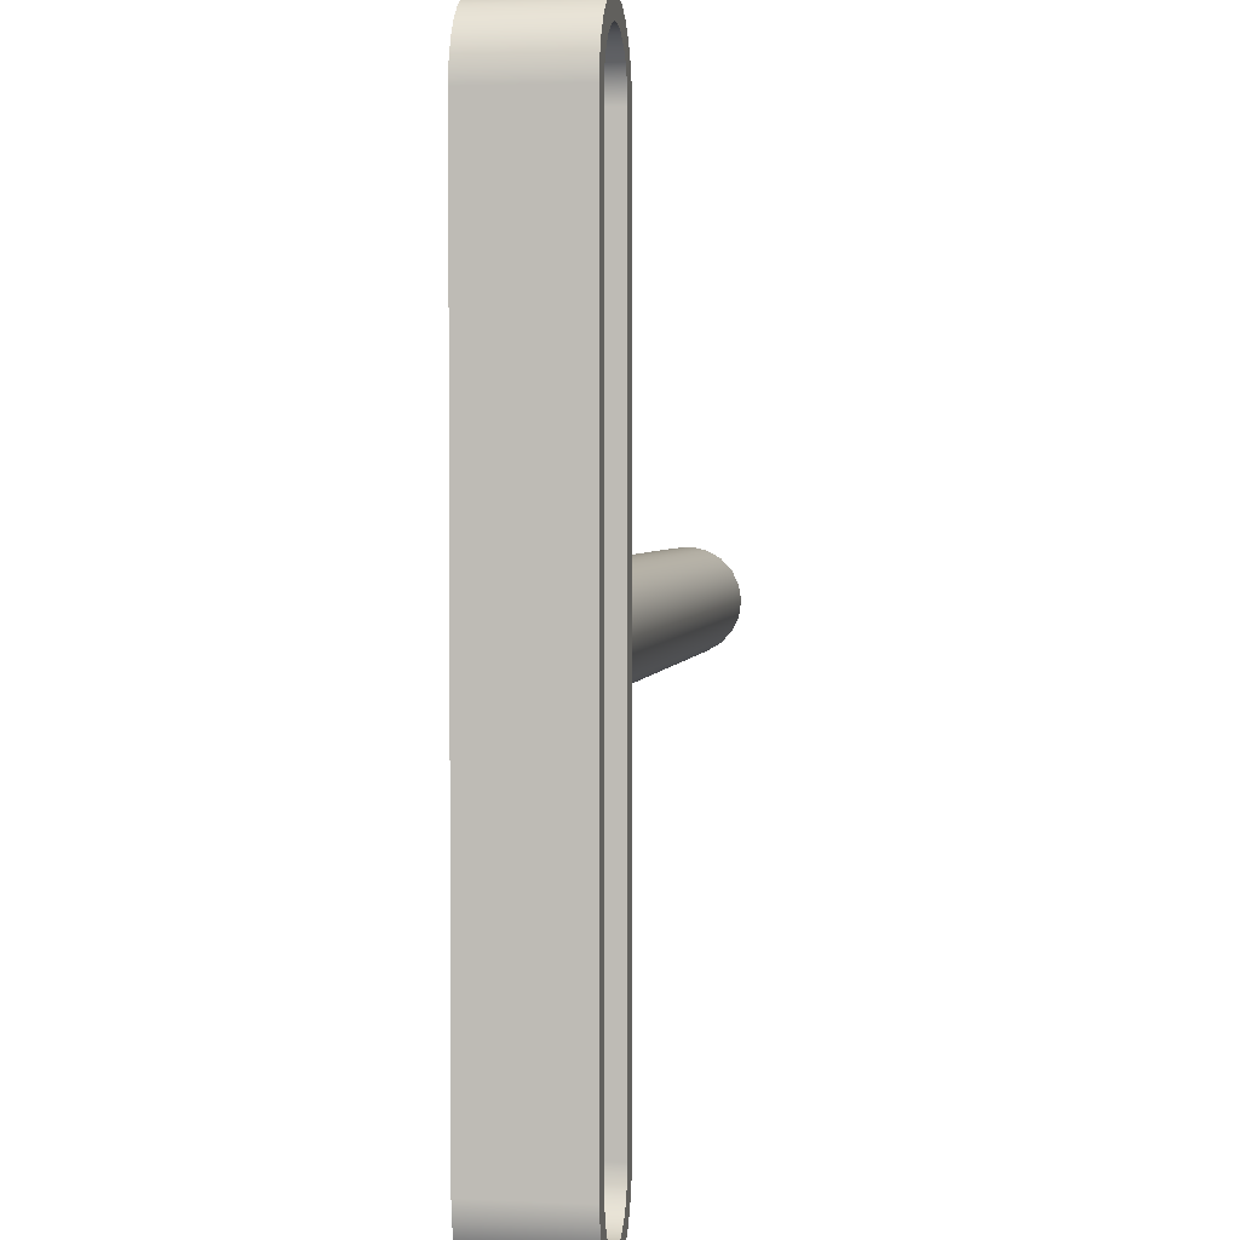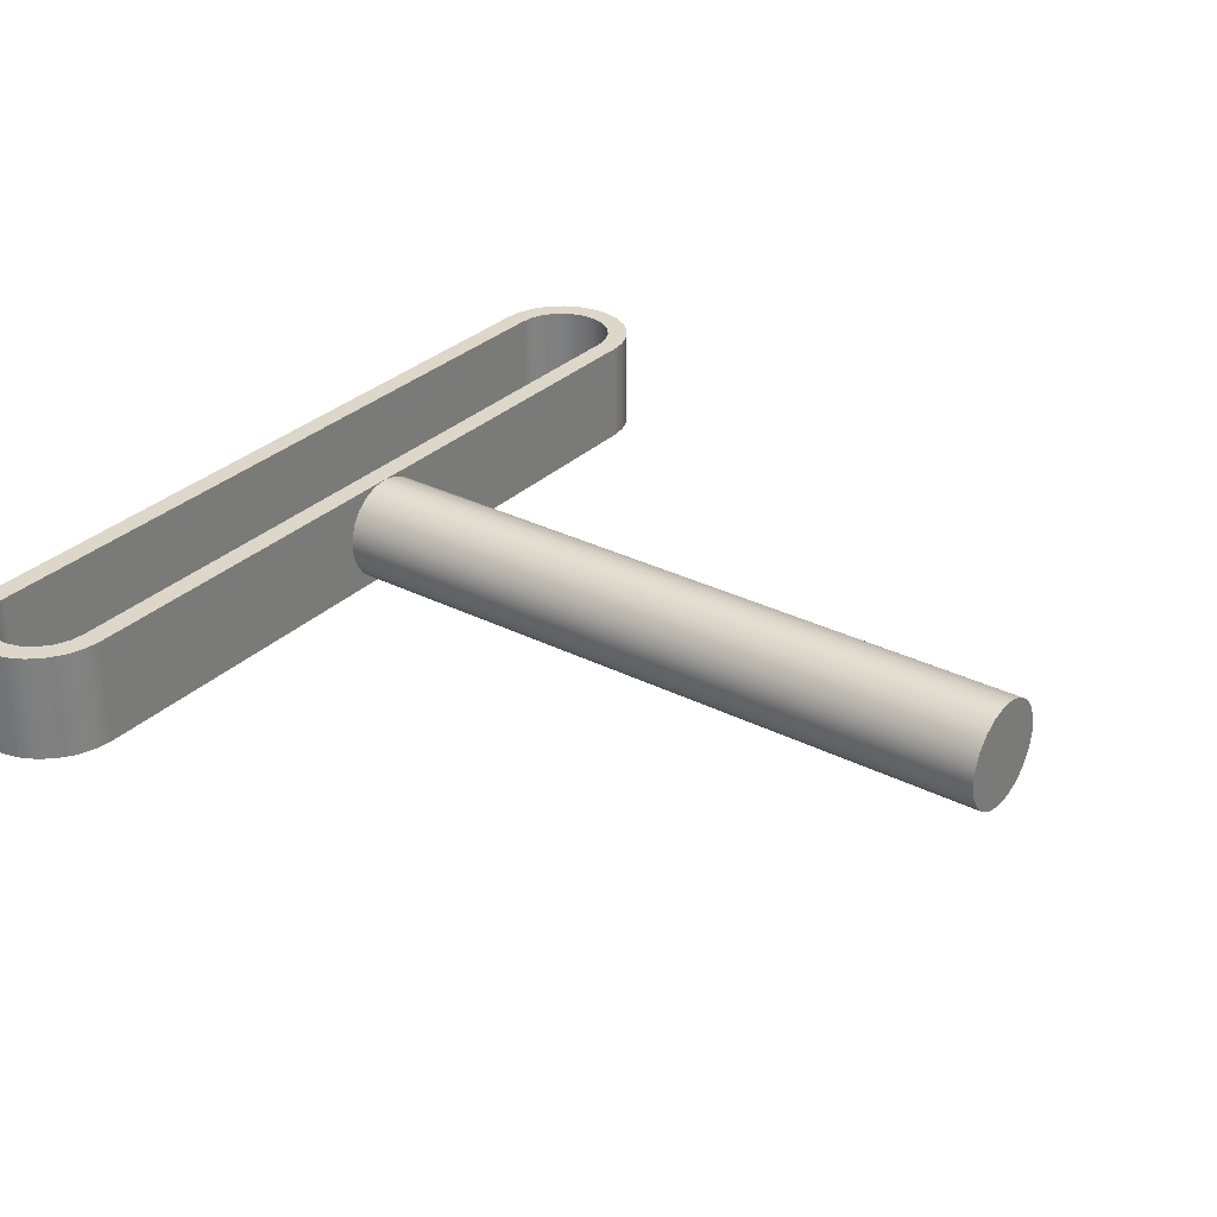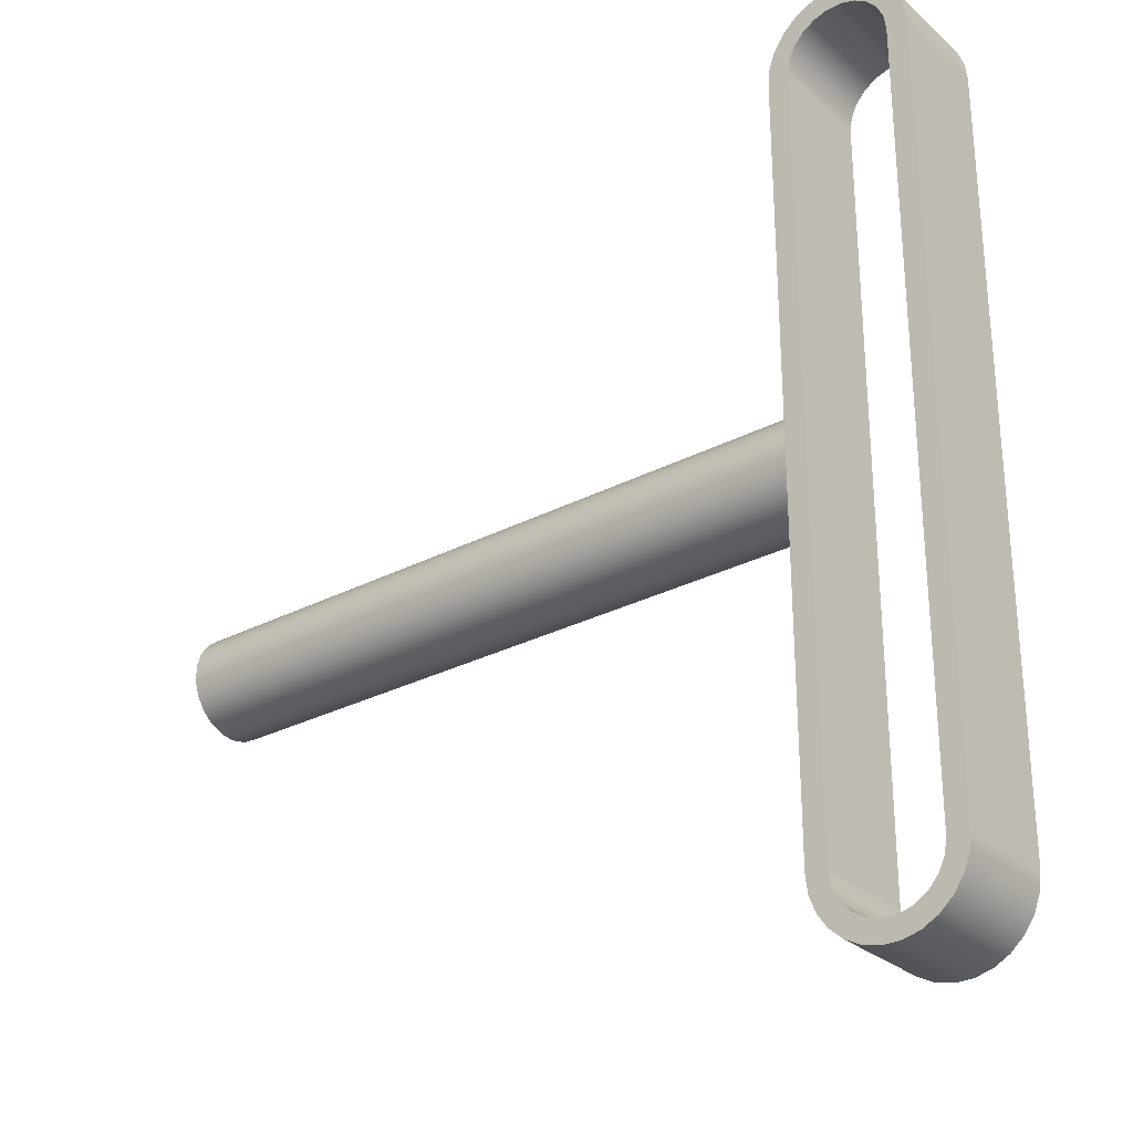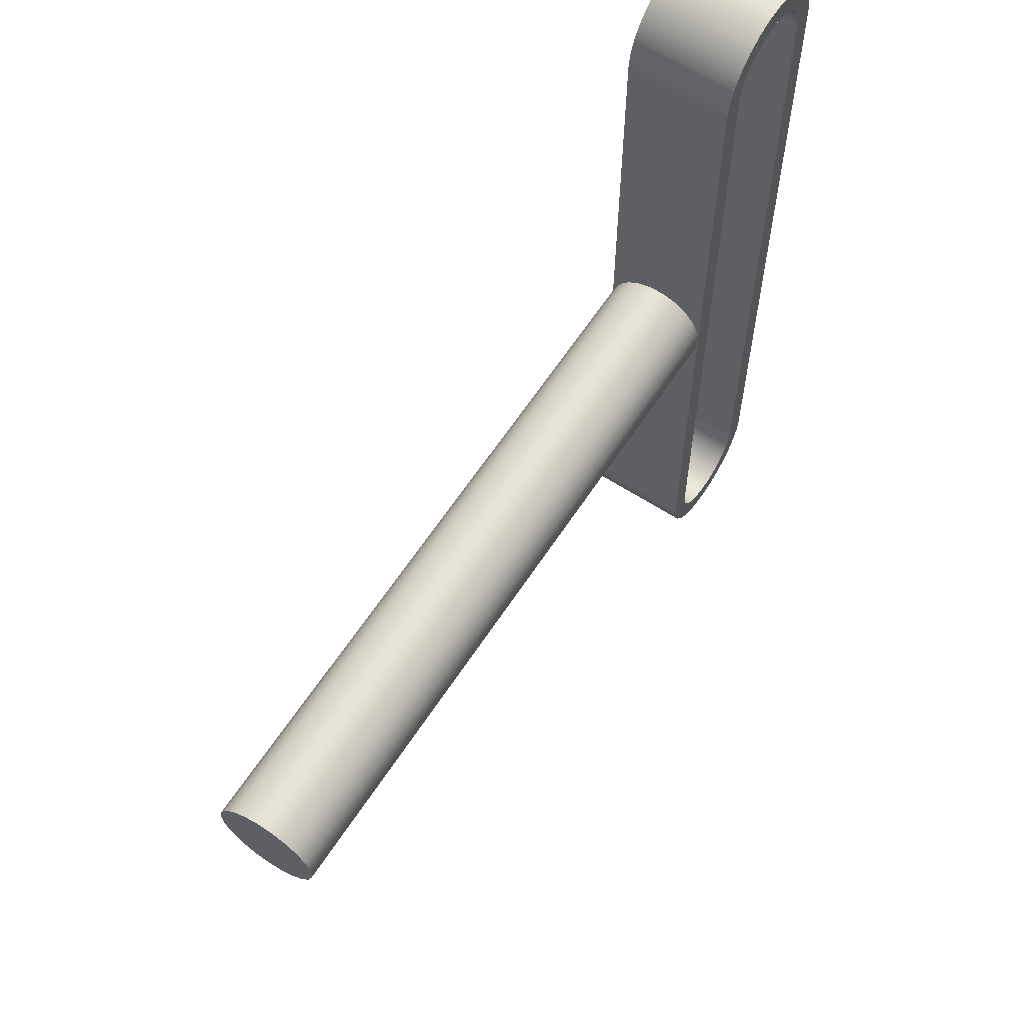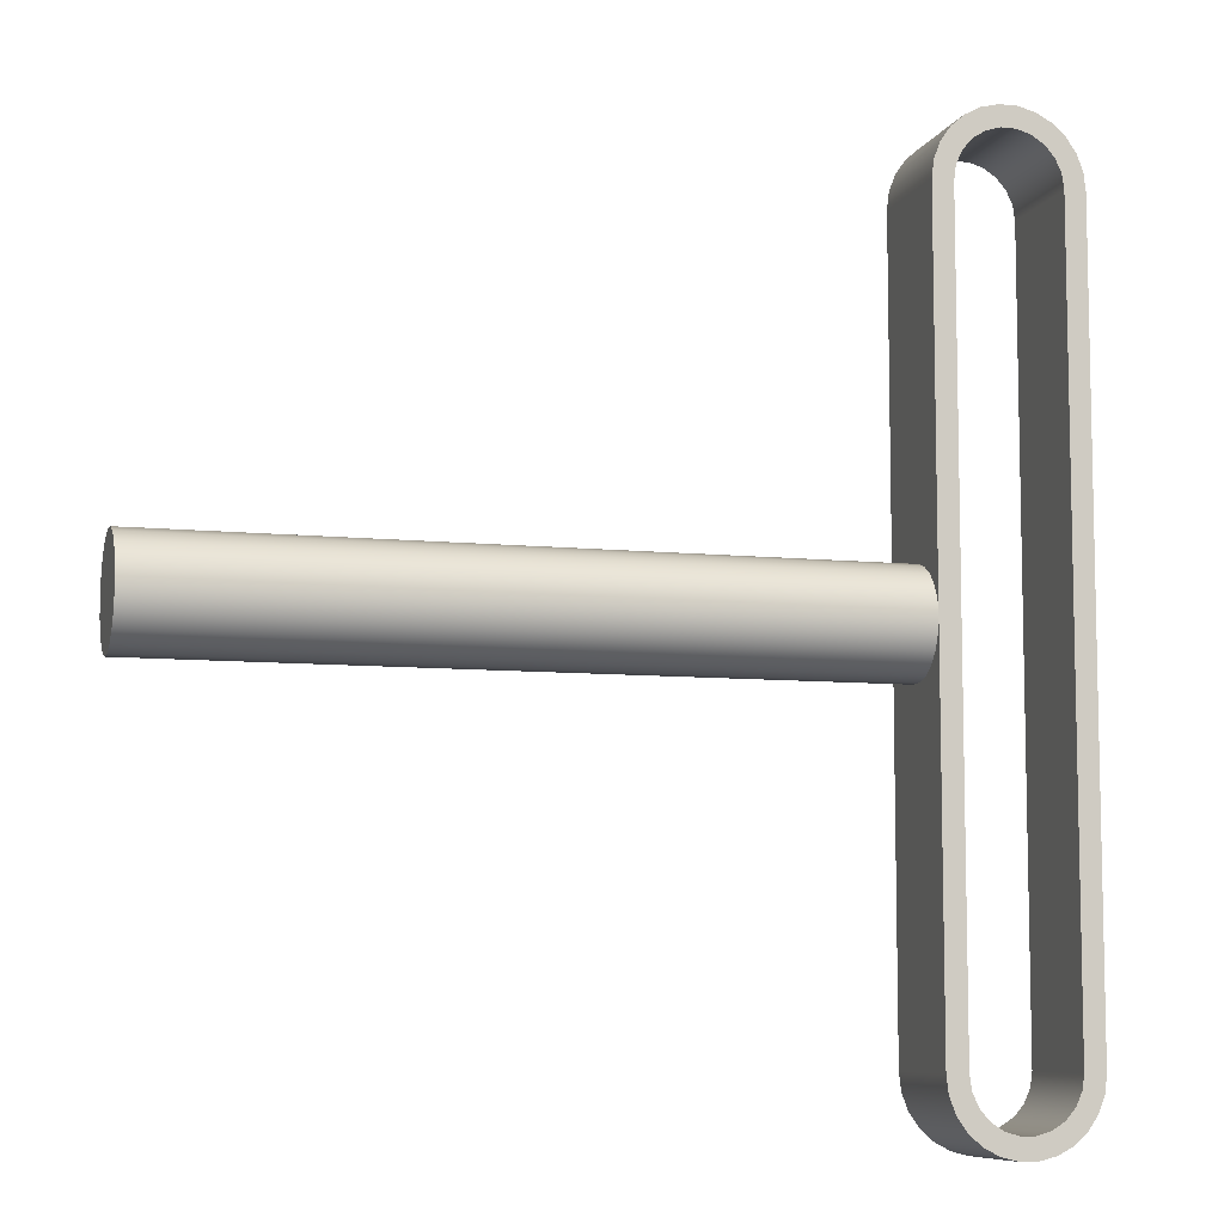
<metadata>
{"format":"obj","ext":"obj","renderer":"f3d","projection":"perspective","resolution":1024,"background":"white","views":[{"elev":2.6,"azim":-81.0,"up":"+Z"},{"elev":30.3,"azim":36.3,"up":"+Y"},{"elev":-28.6,"azim":-141.9,"up":"+Z"},{"elev":62.6,"azim":123.2,"up":"+Z"},{"elev":-8.0,"azim":163.7,"up":"+Z"}]}
</metadata>
<code>
v 11 -0.75 -6.753e-15
v 11 -0.7167 0.2211
v 11 -0.6197 0.4225
v 11 -0.4676 0.5864
v 11 -0.274 0.6982
v 11 -0.05605 0.7479
v 11 0.1669 0.7312
v 11 0.375 0.6495
v 11 0.5498 0.5101
v 11 0.6757 0.3254
v 11 0.7416 0.1118
v 11 0.7416 -0.1118
v 11 0.6757 -0.3254
v 11 0.5498 -0.5101
v 11 0.375 -0.6495
v 11 0.1669 -0.7312
v 11 -0.05605 -0.7479
v 11 -0.274 -0.6982
v 11 -0.4676 -0.5864
v 11 -0.6197 -0.4225
v 11 -0.7167 -0.2211
v 1.05 -0.75 -7.277e-16
v 1.05 -0.7196 -0.2113
v 1.05 -0.6309 -0.4055
v 1.05 -0.4911 -0.5668
v 1.05 -0.3116 -0.6822
v 1.05 -0.1067 -0.7424
v 1.05 0.1067 -0.7424
v 1.05 0.3116 -0.6822
v 1.05 0.4911 -0.5668
v 1.05 0.6309 -0.4055
v 1.05 0.7196 -0.2113
v 1.05 0.75 -6.359e-16
v 1.05 0.7196 0.2113
v 1.05 0.6309 0.4055
v 1.05 0.4911 0.5668
v 1.05 0.3116 0.6822
v 1.05 0.1067 0.7424
v 1.05 -0.1067 0.7424
v 1.05 -0.3116 0.6822
v 1.05 -0.4911 0.5668
v 1.05 -0.6309 0.4055
v 1.05 -0.7196 0.2113
v 1.05 -0.75 -7.277e-16
v 11 -0.75 -6.753e-15
v 11 -0.75 -6.753e-15
v 11 -0.7167 -0.2211
v 11 -0.6197 -0.4225
v 11 -0.4676 -0.5864
v 11 -0.274 -0.6982
v 11 -0.05605 -0.7479
v 11 0.1669 -0.7312
v 11 0.375 -0.6495
v 11 0.5498 -0.5101
v 11 0.6757 -0.3254
v 11 0.7416 -0.1118
v 11 0.7416 0.1118
v 11 0.6757 0.3254
v 11 0.5498 0.5101
v 11 0.375 0.6495
v 11 0.1669 0.7312
v 11 -0.05605 0.7479
v 11 -0.274 0.6982
v 11 -0.4676 0.5864
v 11 -0.6197 0.4225
v 11 -0.7167 0.2211
v 1.05 -0.75 -7.277e-16
v 1.05 -0.7196 0.2113
v 1.05 -0.6309 0.4055
v 1.05 -0.4911 0.5668
v 1.05 -0.3116 0.6822
v 1.05 -0.1067 0.7424
v 1.05 0.1067 0.7424
v 1.05 0.3116 0.6822
v 1.05 0.4911 0.5668
v 1.05 0.6309 0.4055
v 1.05 0.7196 0.2113
v 1.05 0.75 -6.359e-16
v 1.05 0.75 5.5
v 1.05 -0.75 5.5
v 1.05 0.75 -6.359e-16
v 1.05 0.7196 -0.2113
v 1.05 0.6309 -0.4055
v 1.05 0.4911 -0.5668
v 1.05 0.3116 -0.6822
v 1.05 0.1067 -0.7424
v 1.05 -0.1067 -0.7424
v 1.05 -0.3116 -0.6822
v 1.05 -0.4911 -0.5668
v 1.05 -0.6309 -0.4055
v 1.05 -0.7196 -0.2113
v 1.05 -0.75 -7.277e-16
v 1.05 -0.75 -5.5
v 1.05 0.75 -5.5
v -0.75 -0.75 5.5
v -0.7196 -0.75 5.711
v -0.6309 -0.75 5.905
v -0.4911 -0.75 6.067
v -0.3116 -0.75 6.182
v -0.1067 -0.75 6.242
v 0.1067 -0.75 6.242
v 0.3116 -0.75 6.182
v 0.4911 -0.75 6.067
v 0.6309 -0.75 5.905
v 0.7196 -0.75 5.711
v 0.75 -0.75 5.5
v 0.75 -0.75 -5.5
v 0.7196 -0.75 -5.711
v 0.6309 -0.75 -5.905
v 0.4911 -0.75 -6.067
v 0.3116 -0.75 -6.182
v 0.1067 -0.75 -6.242
v -0.1067 -0.75 -6.242
v -0.3116 -0.75 -6.182
v -0.4911 -0.75 -6.067
v -0.6309 -0.75 -5.905
v -0.7196 -0.75 -5.711
v -0.75 -0.75 -5.5
v -1.05 -0.75 -5.5
v -1.019 -0.75 -5.751
v -0.9297 -0.75 -5.988
v -0.7859 -0.75 -6.196
v -0.5965 -0.75 -6.364
v -0.3723 -0.75 -6.482
v -0.1266 -0.75 -6.542
v 0.1266 -0.75 -6.542
v 0.3723 -0.75 -6.482
v 0.5965 -0.75 -6.364
v 0.7859 -0.75 -6.196
v 0.9297 -0.75 -5.988
v 1.019 -0.75 -5.751
v 1.05 -0.75 -5.5
v 1.05 -0.75 -7.277e-16
v 1.05 -0.75 5.5
v 1.019 -0.75 5.751
v 0.9297 -0.75 5.988
v 0.7859 -0.75 6.196
v 0.5965 -0.75 6.364
v 0.3723 -0.75 6.482
v 0.1266 -0.75 6.542
v -0.1266 -0.75 6.542
v -0.3723 -0.75 6.482
v -0.5965 -0.75 6.364
v -0.7859 -0.75 6.196
v -0.9297 -0.75 5.988
v -1.019 -0.75 5.751
v -1.05 -0.75 5.5
v 0.75 -0.75 5.5
v 0.75 0.75 5.5
v 0.75 0.75 -5.5
v 0.75 -0.75 -5.5
v 0.75 -0.75 -5.5
v 0.75 0.75 -5.5
v 0.7196 0.75 -5.711
v 0.6309 0.75 -5.905
v 0.4911 0.75 -6.067
v 0.3116 0.75 -6.182
v 0.1067 0.75 -6.242
v -0.1067 0.75 -6.242
v -0.3116 0.75 -6.182
v -0.4911 0.75 -6.067
v -0.6309 0.75 -5.905
v -0.7196 0.75 -5.711
v -0.75 0.75 -5.5
v -0.75 -0.75 -5.5
v -0.7196 -0.75 -5.711
v -0.6309 -0.75 -5.905
v -0.4911 -0.75 -6.067
v -0.3116 -0.75 -6.182
v -0.1067 -0.75 -6.242
v 0.1067 -0.75 -6.242
v 0.3116 -0.75 -6.182
v 0.4911 -0.75 -6.067
v 0.6309 -0.75 -5.905
v 0.7196 -0.75 -5.711
v -0.75 -0.75 -5.5
v -0.75 0.75 -5.5
v -0.75 0.75 5.5
v -0.75 -0.75 5.5
v -0.75 -0.75 5.5
v -0.75 0.75 5.5
v -0.7196 0.75 5.711
v -0.6309 0.75 5.905
v -0.4911 0.75 6.067
v -0.3116 0.75 6.182
v -0.1067 0.75 6.242
v 0.1067 0.75 6.242
v 0.3116 0.75 6.182
v 0.4911 0.75 6.067
v 0.6309 0.75 5.905
v 0.7196 0.75 5.711
v 0.75 0.75 5.5
v 0.75 -0.75 5.5
v 0.7196 -0.75 5.711
v 0.6309 -0.75 5.905
v 0.4911 -0.75 6.067
v 0.3116 -0.75 6.182
v 0.1067 -0.75 6.242
v -0.1067 -0.75 6.242
v -0.3116 -0.75 6.182
v -0.4911 -0.75 6.067
v -0.6309 -0.75 5.905
v -0.7196 -0.75 5.711
v 1.05 -0.75 5.5
v 1.05 0.75 5.5
v 1.019 0.75 5.751
v 0.9297 0.75 5.988
v 0.7859 0.75 6.196
v 0.5965 0.75 6.364
v 0.3723 0.75 6.482
v 0.1266 0.75 6.542
v -0.1266 0.75 6.542
v -0.3723 0.75 6.482
v -0.5965 0.75 6.364
v -0.7859 0.75 6.196
v -0.9297 0.75 5.988
v -1.019 0.75 5.751
v -1.05 0.75 5.5
v -1.05 -0.75 5.5
v -1.019 -0.75 5.751
v -0.9297 -0.75 5.988
v -0.7859 -0.75 6.196
v -0.5965 -0.75 6.364
v -0.3723 -0.75 6.482
v -0.1266 -0.75 6.542
v 0.1266 -0.75 6.542
v 0.3723 -0.75 6.482
v 0.5965 -0.75 6.364
v 0.7859 -0.75 6.196
v 0.9297 -0.75 5.988
v 1.019 -0.75 5.751
v -1.05 -0.75 5.5
v -1.05 0.75 5.5
v -1.05 0.75 -5.5
v -1.05 -0.75 -5.5
v -1.05 -0.75 -5.5
v -1.05 0.75 -5.5
v -1.019 0.75 -5.751
v -0.9297 0.75 -5.988
v -0.7859 0.75 -6.196
v -0.5965 0.75 -6.364
v -0.3723 0.75 -6.482
v -0.1266 0.75 -6.542
v 0.1266 0.75 -6.542
v 0.3723 0.75 -6.482
v 0.5965 0.75 -6.364
v 0.7859 0.75 -6.196
v 0.9297 0.75 -5.988
v 1.019 0.75 -5.751
v 1.05 0.75 -5.5
v 1.05 -0.75 -5.5
v 1.019 -0.75 -5.751
v 0.9297 -0.75 -5.988
v 0.7859 -0.75 -6.196
v 0.5965 -0.75 -6.364
v 0.3723 -0.75 -6.482
v 0.1266 -0.75 -6.542
v -0.1266 -0.75 -6.542
v -0.3723 -0.75 -6.482
v -0.5965 -0.75 -6.364
v -0.7859 -0.75 -6.196
v -0.9297 -0.75 -5.988
v -1.019 -0.75 -5.751
v 0.75 0.75 5.5
v 0.7196 0.75 5.711
v 0.6309 0.75 5.905
v 0.4911 0.75 6.067
v 0.3116 0.75 6.182
v 0.1067 0.75 6.242
v -0.1067 0.75 6.242
v -0.3116 0.75 6.182
v -0.4911 0.75 6.067
v -0.6309 0.75 5.905
v -0.7196 0.75 5.711
v -0.75 0.75 5.5
v -0.75 0.75 -5.5
v -0.7196 0.75 -5.711
v -0.6309 0.75 -5.905
v -0.4911 0.75 -6.067
v -0.3116 0.75 -6.182
v -0.1067 0.75 -6.242
v 0.1067 0.75 -6.242
v 0.3116 0.75 -6.182
v 0.4911 0.75 -6.067
v 0.6309 0.75 -5.905
v 0.7196 0.75 -5.711
v 0.75 0.75 -5.5
v 1.05 0.75 -5.5
v 1.019 0.75 -5.751
v 0.9297 0.75 -5.988
v 0.7859 0.75 -6.196
v 0.5965 0.75 -6.364
v 0.3723 0.75 -6.482
v 0.1266 0.75 -6.542
v -0.1266 0.75 -6.542
v -0.3723 0.75 -6.482
v -0.5965 0.75 -6.364
v -0.7859 0.75 -6.196
v -0.9297 0.75 -5.988
v -1.019 0.75 -5.751
v -1.05 0.75 -5.5
v -1.05 0.75 5.5
v -1.019 0.75 5.751
v -0.9297 0.75 5.988
v -0.7859 0.75 6.196
v -0.5965 0.75 6.364
v -0.3723 0.75 6.482
v -0.1266 0.75 6.542
v 0.1266 0.75 6.542
v 0.3723 0.75 6.482
v 0.5965 0.75 6.364
v 0.7859 0.75 6.196
v 0.9297 0.75 5.988
v 1.019 0.75 5.751
v 1.05 0.75 5.5
v 1.05 0.75 -6.359e-16
g 25d86aec-e350-11ea-b869-54bf646e7e1f
f 2 43 1
f 1 43 44
f 45 22 23
f 43 2 42
f 42 2 3
f 42 3 41
f 41 3 4
f 41 4 40
f 40 4 5
f 40 5 39
f 39 5 6
f 39 6 38
f 38 6 7
f 38 7 37
f 37 7 8
f 37 8 36
f 36 8 9
f 36 9 35
f 35 9 10
f 35 10 34
f 34 10 11
f 34 11 33
f 33 11 12
f 33 12 32
f 32 12 13
f 32 13 31
f 31 13 14
f 31 14 30
f 30 14 15
f 30 15 29
f 29 15 16
f 29 16 28
f 28 16 17
f 28 17 27
f 27 17 18
f 27 18 26
f 26 18 19
f 26 19 25
f 25 19 20
f 25 20 24
f 24 20 21
f 24 21 23
f 23 21 45
g 25d8e01a-e350-11ea-8d5d-54bf646e7e1f
f 47 56 46
f 46 56 57
f 46 57 66
f 66 57 58
f 66 58 65
f 65 58 59
f 65 59 64
f 64 59 60
f 64 60 63
f 63 60 61
f 63 61 62
f 56 47 55
f 55 47 48
f 55 48 54
f 54 48 49
f 54 49 53
f 53 49 50
f 53 50 52
f 52 50 51
g 2591ebe6-e350-11ea-abc9-54bf646e7e1f
f 67 68 80
f 80 68 69
f 80 69 70
f 70 71 80
f 80 71 72
f 80 72 73
f 80 73 79
f 79 73 74
f 79 74 75
f 75 76 79
f 79 76 77
f 79 77 78
g aa73795e-3c67-3d90-abbc-6a6bbf3fd2a6
f 81 82 94
f 94 82 83
f 94 83 84
f 84 85 94
f 94 85 86
f 94 86 93
f 93 86 87
f 93 87 88
f 88 89 93
f 93 89 90
f 93 90 91
f 91 92 93
g 25910186-e350-11ea-8c3d-54bf646e7e1f
f 96 144 95
f 95 144 145
f 95 145 147
f 147 145 146
f 96 97 144
f 144 97 143
f 143 97 98
f 143 98 142
f 142 98 99
f 142 99 141
f 141 99 100
f 141 100 101
f 141 101 140
f 140 101 102
f 140 102 139
f 139 102 103
f 139 103 138
f 138 103 104
f 138 104 137
f 137 104 105
f 137 105 106
f 107 133 106
f 106 133 134
f 106 134 136
f 136 134 135
f 108 129 107
f 107 129 130
f 107 130 132
f 132 130 131
f 108 109 129
f 129 109 128
f 128 109 110
f 128 110 127
f 127 110 111
f 127 111 126
f 126 111 112
f 126 112 113
f 126 113 125
f 125 113 114
f 125 114 124
f 124 114 115
f 124 115 123
f 123 115 116
f 123 116 122
f 122 116 117
f 122 117 118
f 95 147 118
f 118 147 119
f 118 119 121
f 121 119 120
f 121 122 118
f 132 133 107
f 136 137 106
g 25912898-e350-11ea-ad15-54bf646e7e1f
f 149 150 148
f 148 150 151
g 25914fa8-e350-11ea-b1f6-54bf646e7e1f
f 152 153 175
f 175 153 154
f 175 154 174
f 174 154 155
f 174 155 173
f 173 155 156
f 173 156 172
f 172 156 157
f 172 157 171
f 171 157 158
f 171 158 170
f 170 158 159
f 170 159 169
f 169 159 160
f 169 160 168
f 168 160 161
f 168 161 167
f 167 161 162
f 167 162 166
f 166 162 163
f 166 163 165
f 165 163 164
g 25919dca-e350-11ea-90aa-54bf646e7e1f
f 177 178 176
f 176 178 179
g 2591c4d8-e350-11ea-af01-54bf646e7e1f
f 180 181 203
f 203 181 182
f 203 182 202
f 202 182 183
f 202 183 201
f 201 183 184
f 201 184 200
f 200 184 185
f 200 185 199
f 199 185 186
f 199 186 198
f 198 186 187
f 198 187 197
f 197 187 188
f 197 188 196
f 196 188 189
f 196 189 195
f 195 189 190
f 195 190 194
f 194 190 191
f 194 191 193
f 193 191 192
g 25923a08-e350-11ea-a23f-54bf646e7e1f
f 204 205 231
f 231 205 206
f 231 206 230
f 230 206 207
f 230 207 229
f 229 207 208
f 229 208 228
f 228 208 209
f 228 209 227
f 227 209 210
f 227 210 226
f 226 210 211
f 226 211 225
f 225 211 212
f 225 212 224
f 224 212 213
f 224 213 223
f 223 213 214
f 223 214 222
f 222 214 215
f 222 215 221
f 221 215 216
f 221 216 220
f 220 216 217
f 220 217 219
f 219 217 218
g 25928824-e350-11ea-9a89-54bf646e7e1f
f 233 234 232
f 232 234 235
g 2592af3a-e350-11ea-bd4e-54bf646e7e1f
f 236 237 263
f 263 237 238
f 263 238 262
f 262 238 239
f 262 239 261
f 261 239 240
f 261 240 260
f 260 240 241
f 260 241 259
f 259 241 242
f 259 242 258
f 258 242 243
f 258 243 257
f 257 243 244
f 257 244 256
f 256 244 245
f 256 245 255
f 255 245 246
f 255 246 254
f 254 246 247
f 254 247 253
f 253 247 248
f 253 248 252
f 252 248 249
f 252 249 251
f 251 249 250
g 2592fd58-e350-11ea-92c1-54bf646e7e1f
f 265 312 264
f 264 312 313
f 264 313 315
f 315 313 314
f 265 266 312
f 312 266 311
f 311 266 267
f 311 267 310
f 310 267 268
f 310 268 309
f 309 268 269
f 309 269 270
f 309 270 308
f 308 270 271
f 308 271 307
f 307 271 272
f 307 272 306
f 306 272 273
f 306 273 305
f 305 273 274
f 305 274 275
f 276 301 275
f 275 301 302
f 275 302 304
f 304 302 303
f 277 298 276
f 276 298 299
f 276 299 301
f 301 299 300
f 277 278 298
f 298 278 297
f 297 278 279
f 297 279 296
f 296 279 280
f 296 280 295
f 295 280 281
f 295 281 282
f 295 282 294
f 294 282 283
f 294 283 293
f 293 283 284
f 293 284 292
f 292 284 285
f 292 285 291
f 291 285 286
f 291 286 287
f 264 316 287
f 287 316 288
f 287 288 290
f 290 288 289
f 290 291 287
f 304 305 275
f 315 316 264

</code>
